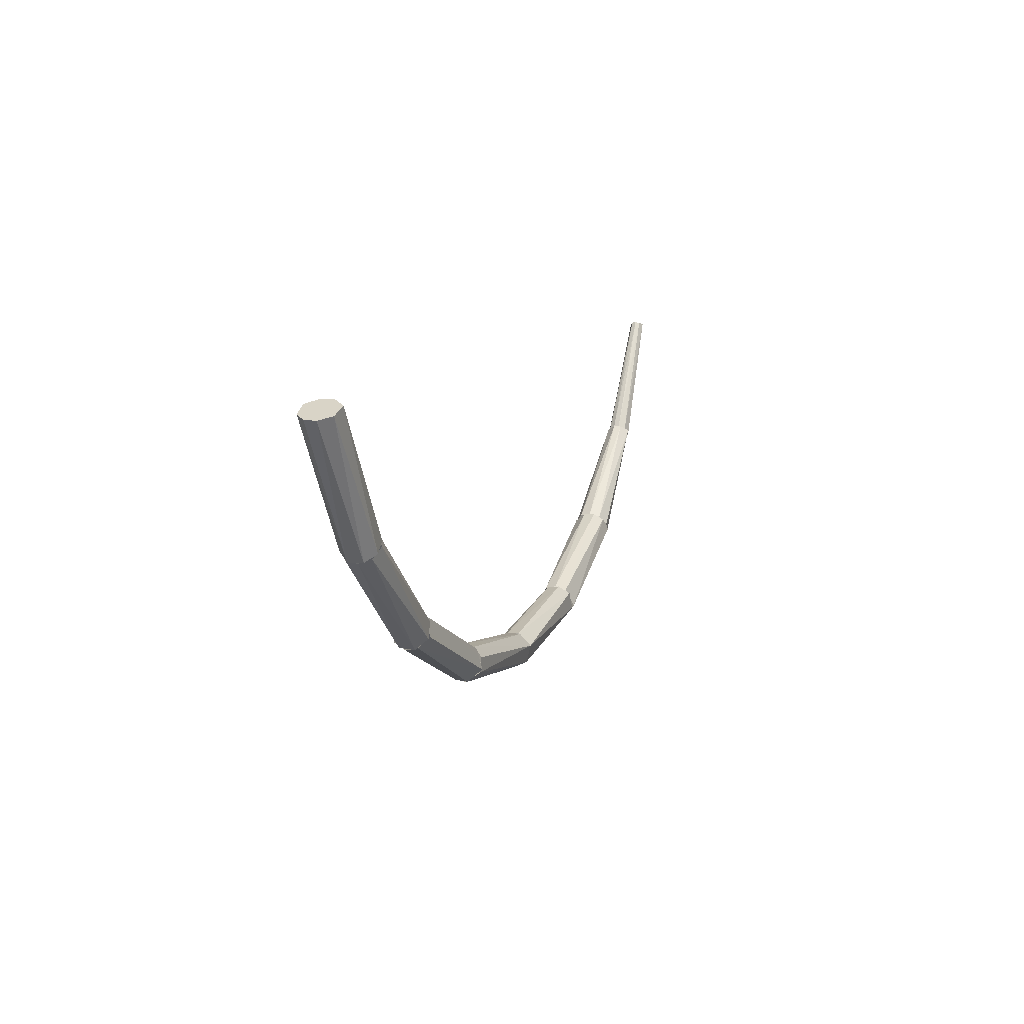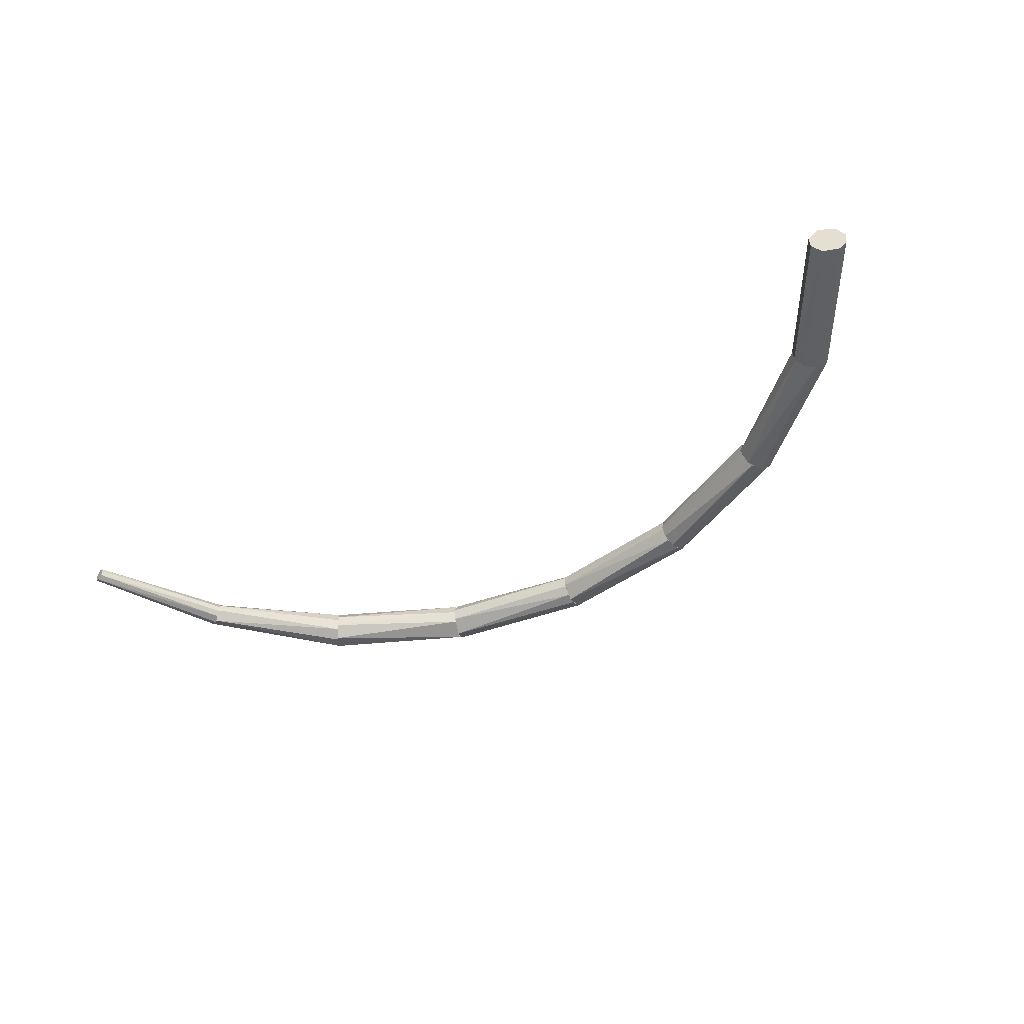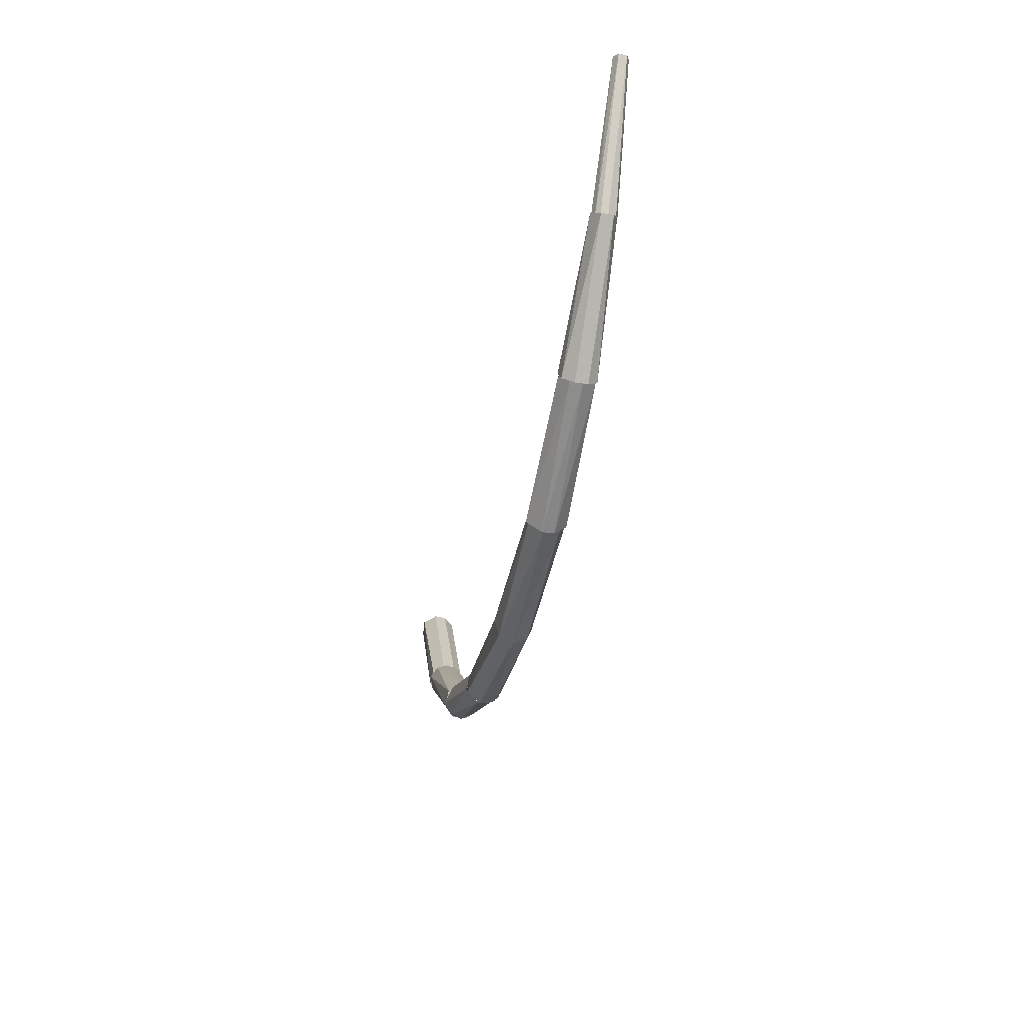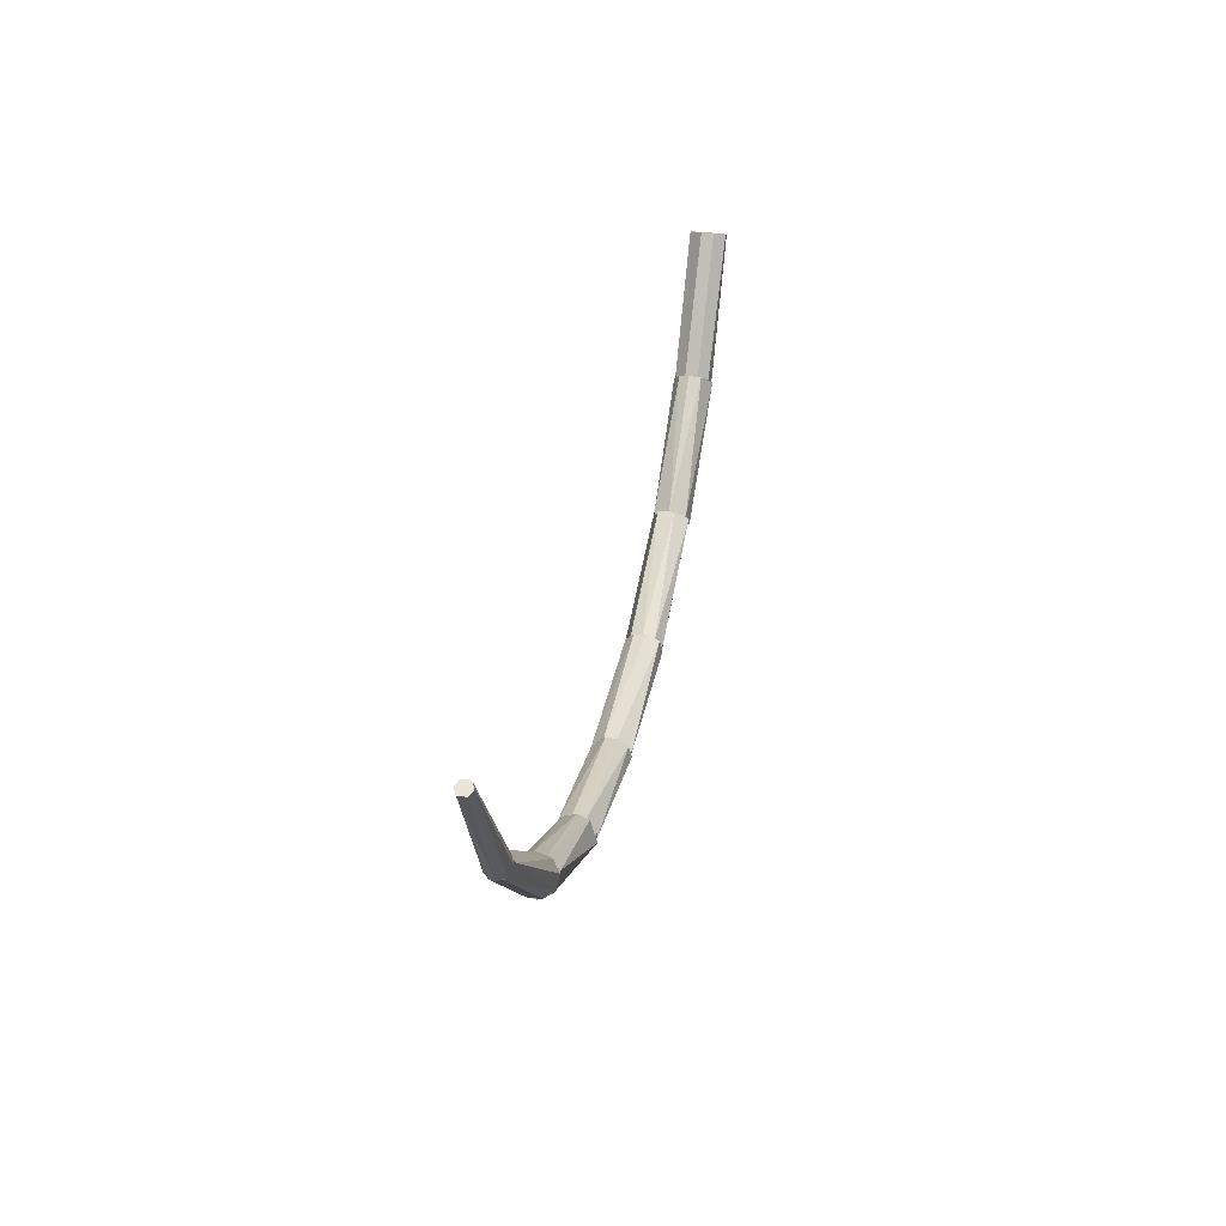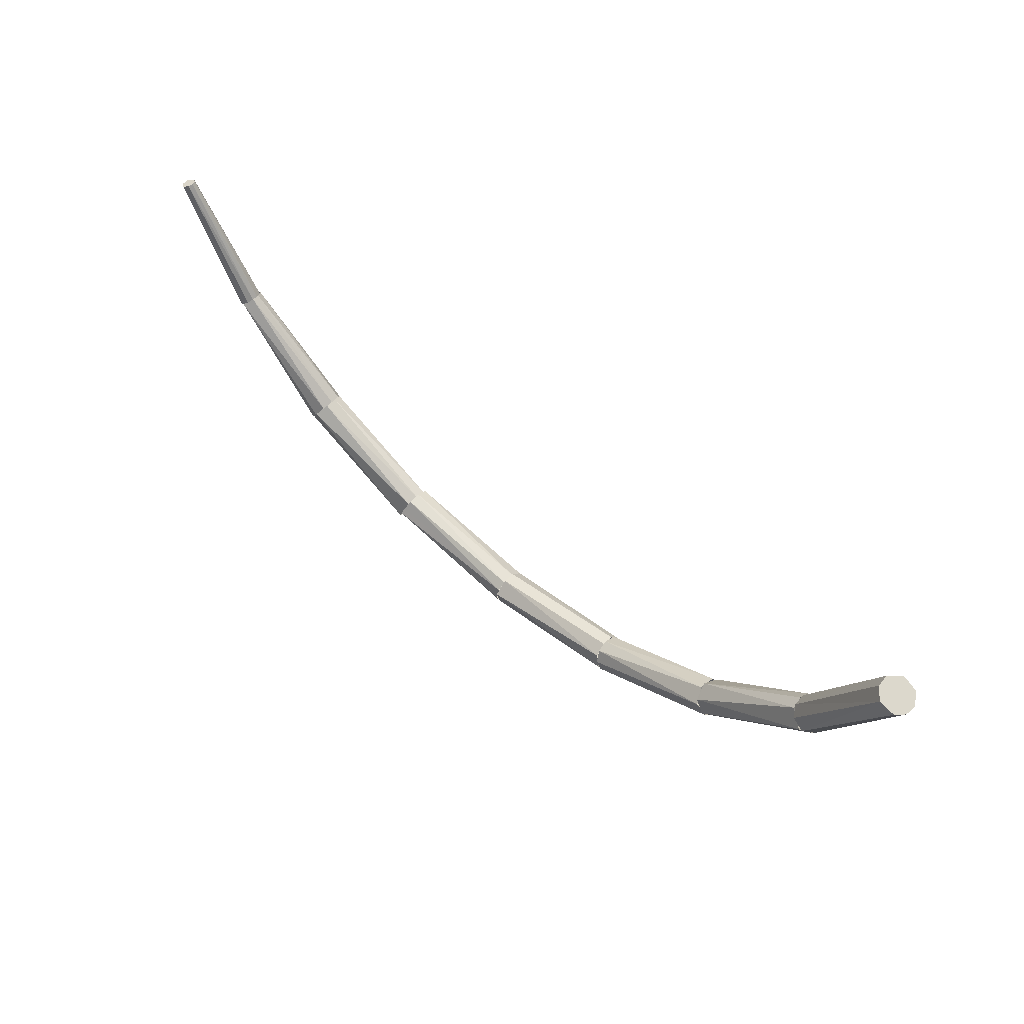
<metadata>
{"format":"obj","ext":"obj","renderer":"f3d","projection":"perspective","resolution":1024,"background":"white","views":[{"elev":10.2,"azim":109.6,"up":"+Z"},{"elev":-45.6,"azim":31.0,"up":"+Y"},{"elev":-38.1,"azim":-102.1,"up":"+Z"},{"elev":33.1,"azim":-77.9,"up":"+Z"},{"elev":54.8,"azim":42.5,"up":"+Z"}]}
</metadata>
<code>
o /ambf/env/NeedleCollision_/ambf/env/NeedleCollision_008_Needle_Cylinder.019
v -0.1636 0.000459 -0.01851
v -0.179 0 0.00547
v -0.1637 -0.000684 -0.01856
v -0.1793 -0.000888 0.00536
v -0.1642 -0.001802 -0.019
v -0.1803 -0.001467 0.004938
v -0.1654 -0.002378 -0.01999
v -0.1666 -0.001789 -0.021
v -0.1815 -0.000818 0.004453
v -0.1673 -0.000197 -0.0215
v -0.1815 0.000742 0.004428
v -0.167 0.001113 -0.02131
v -0.1665 0.001934 -0.02085
v -0.1803 0.001467 0.004938
v -0.1654 0.002378 -0.01999
v -0.1642 0.001802 -0.019
v -0.1793 0.000888 0.00536
v 0.005867 0.000982 0.003545
v 0.004249 0.003242 0.004215
v -0.000785 0.000984 0.006301
v 0.001197 0.003513 0.005479
v -0.01515 0.001096 -0.01773
v -0.01144 0.003526 -0.02077
v -0.009818 0.001663 -0.02211
v -0.009694 -0.001362 -0.02221
v 0.005683 -0.001409 0.003621
v 0.004249 -0.003242 0.004215
v 0.001197 -0.003513 0.005479
v -0.01144 -0.003526 -0.02077
v -0.01504 -0.001387 -0.01782
v -0.000602 -0.001409 0.006225
v -0.01376 0.003294 -0.01887
v -0.01376 -0.003294 -0.01887
v -0.03602 0 -0.03635
v -0.01521 0.000379 -0.01768
v -0.01463 0.002356 -0.01816
v -0.0351 0.003128 -0.03772
v -0.0127 0.003705 -0.01974
v -0.01052 0.002853 -0.02153
v -0.03326 0.003536 -0.04047
v -0.03197 0.001426 -0.0424
v -0.009588 0.000671 -0.02229
v -0.03207 -0.001717 -0.04226
v -0.009831 -0.001677 -0.02209
v -0.01199 -0.003836 -0.02033
v -0.01486 -0.002041 -0.01796
v -0.0351 -0.003128 -0.03772
v -0.03326 -0.003536 -0.04047
v -0.06124 0 -0.0484
v -0.03591 -0.000989 -0.03651
v -0.03561 0.002287 -0.03696
v -0.03348 0.003731 -0.04015
v -0.05989 0.003839 -0.05284
v -0.03218 0.001979 -0.04208
v -0.05913 0.001008 -0.05535
v -0.03186 -0.000402 -0.04258
v -0.05918 -0.001371 -0.05518
v -0.03259 -0.002869 -0.04149
v -0.05962 -0.003213 -0.05373
v -0.03465 -0.003632 -0.0384
v -0.06103 -0.00232 -0.04911
v -0.06103 0.00232 -0.04911
v -0.06037 -0.003633 -0.05126
v -0.0889 0.001393 -0.05275
v -0.06123 -0.000702 -0.04844
v -0.06113 0.001759 -0.04877
v -0.0889 0.003698 -0.05504
v -0.06058 0.003423 -0.05058
v -0.05972 0.003435 -0.05342
v -0.05909 0.000703 -0.05548
v -0.0889 0.002803 -0.05862
v -0.0889 0 -0.05996
v -0.05932 -0.002286 -0.05472
v -0.05993 -0.003599 -0.05271
v -0.0889 -0.002803 -0.05862
v -0.06079 -0.003125 -0.04986
v -0.0889 -0.003698 -0.05504
v -0.0889 -0.001095 -0.05262
v -0.117 0.003125 -0.04986
v -0.0889 0.001095 -0.05262
v -0.0889 0.003698 -0.05504
v -0.1181 0.003434 -0.05342
v -0.0889 0.002803 -0.05862
v -0.0889 0 -0.05996
v -0.1187 0.000703 -0.05548
v -0.1185 -0.002286 -0.05472
v -0.0889 -0.002803 -0.05862
v -0.0889 -0.003694 -0.05626
v -0.1175 -0.003861 -0.05161
v -0.0889 -0.003074 -0.05413
v -0.0889 -0.001393 -0.05275
v -0.1167 -0.001759 -0.04877
v -0.1166 0.000702 -0.04844
v -0.1168 0.002319 -0.04911
v -0.1419 0.000989 -0.03651
v -0.1166 0 -0.0484
v -0.1427 0.002994 -0.0377
v -0.1179 0.003839 -0.05283
v -0.1456 0.001979 -0.04208
v -0.1187 0.001008 -0.05535
v -0.146 -0.000402 -0.04258
v -0.1186 -0.001372 -0.05518
v -0.1179 -0.003839 -0.05283
v -0.1452 -0.002869 -0.04149
v -0.1168 -0.002319 -0.04911
v -0.1432 -0.003632 -0.0384
v -0.142 -0.001359 -0.03666
v -0.1443 0.003731 -0.04015
v -0.1422 0.002236 -0.03701
v -0.1637 0.000886 -0.01861
v -0.1419 0 -0.03644
v -0.1434 0.003607 -0.03883
v -0.1649 0.002468 -0.01959
v -0.1449 0.003283 -0.04098
v -0.1459 0.001084 -0.04246
v -0.1671 0.001053 -0.0214
v -0.1458 -0.001404 -0.04234
v -0.167 -0.001284 -0.02129
v -0.1449 -0.003283 -0.04098
v -0.1649 -0.002468 -0.01959
v -0.1434 -0.003607 -0.03883
v -0.1422 -0.002236 -0.03701
v -0.1636 -0.000645 -0.01853
f 1 2 3
f 3 4 5
f 6 7 5
f 7 6 8
f 8 9 10
f 10 11 12
f 12 11 13
f 14 15 13
f 15 14 16
f 17 1 16
f 4 14 11
f 3 2 4
f 5 4 6
f 8 6 9
f 9 11 10
f 11 14 13
f 14 17 16
f 2 17 4
f 4 17 14
f 11 9 6
f 6 4 11
f 17 2 1
f 18 19 20
f 21 22 20
f 23 21 19
f 24 19 18
f 25 18 26
f 27 25 26
f 28 29 27
f 30 28 31
f 20 30 31
f 27 26 28
f 21 20 19
f 20 31 26
f 31 28 26
f 26 18 20
f 21 32 22
f 21 23 32
f 19 24 23
f 18 25 24
f 29 25 27
f 33 29 28
f 30 33 28
f 20 22 30
f 34 35 36
f 37 36 38
f 39 40 38
f 41 39 42
f 43 42 44
f 45 43 44
f 46 47 45
f 34 46 35
f 36 37 34
f 38 40 37
f 41 40 39
f 43 41 42
f 45 48 43
f 47 48 45
f 34 47 46
f 49 50 51
f 52 53 51
f 53 52 54
f 55 54 56
f 57 56 58
f 59 58 60
f 61 60 50
f 62 49 51
f 51 53 62
f 54 55 53
f 56 57 55
f 59 57 58
f 63 59 60
f 61 63 60
f 50 49 61
f 64 65 66
f 67 66 68
f 67 68 69
f 70 71 69
f 72 70 73
f 74 75 73
f 76 77 74
f 65 78 76
f 64 78 65
f 66 67 64
f 69 71 67
f 72 71 70
f 73 75 72
f 77 75 74
f 78 77 76
f 79 80 81
f 82 81 83
f 84 85 83
f 86 84 87
f 88 89 87
f 90 89 88
f 91 92 90
f 93 91 80
f 80 79 93
f 81 82 79
f 85 82 83
f 84 86 85
f 89 86 87
f 92 89 90
f 93 92 91
f 94 95 96
f 97 94 98
f 99 98 100
f 101 100 102
f 103 104 102
f 105 106 103
f 107 105 96
f 97 95 94
f 108 97 98
f 98 99 108
f 100 101 99
f 102 104 101
f 103 106 104
f 105 107 106
f 95 107 96
f 109 110 111
f 112 113 109
f 114 113 112
f 115 116 114
f 117 116 115
f 118 117 119
f 120 119 121
f 120 121 122
f 123 122 111
f 111 110 123
f 113 110 109
f 114 116 113
f 117 118 116
f 120 118 119
f 122 123 120

</code>
